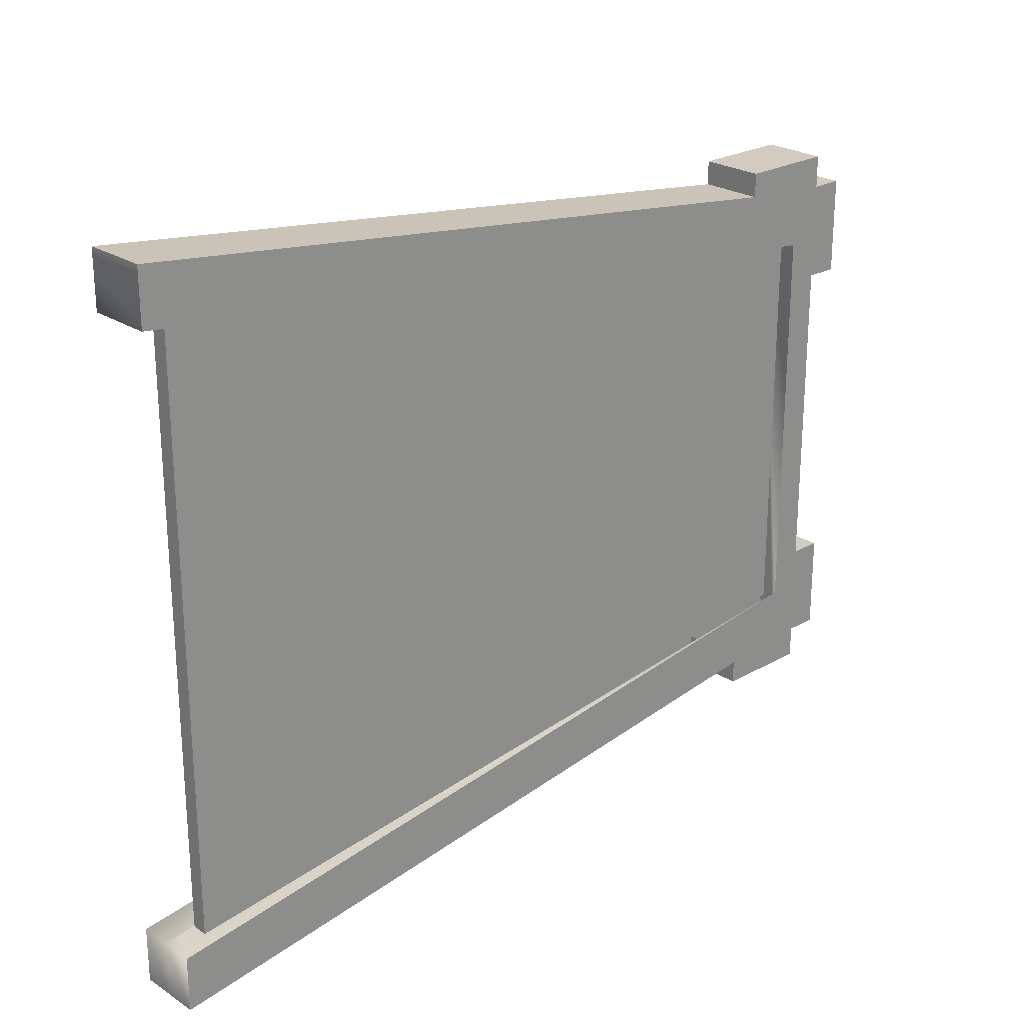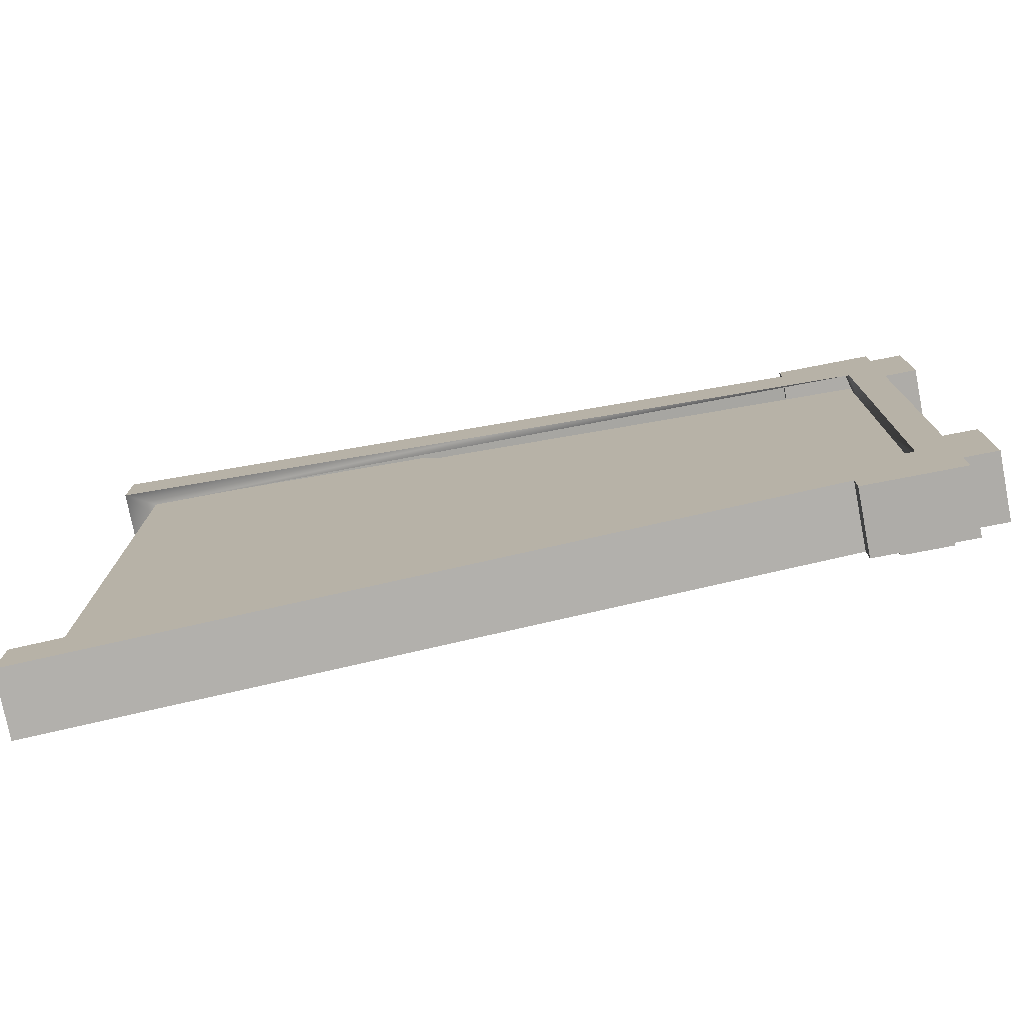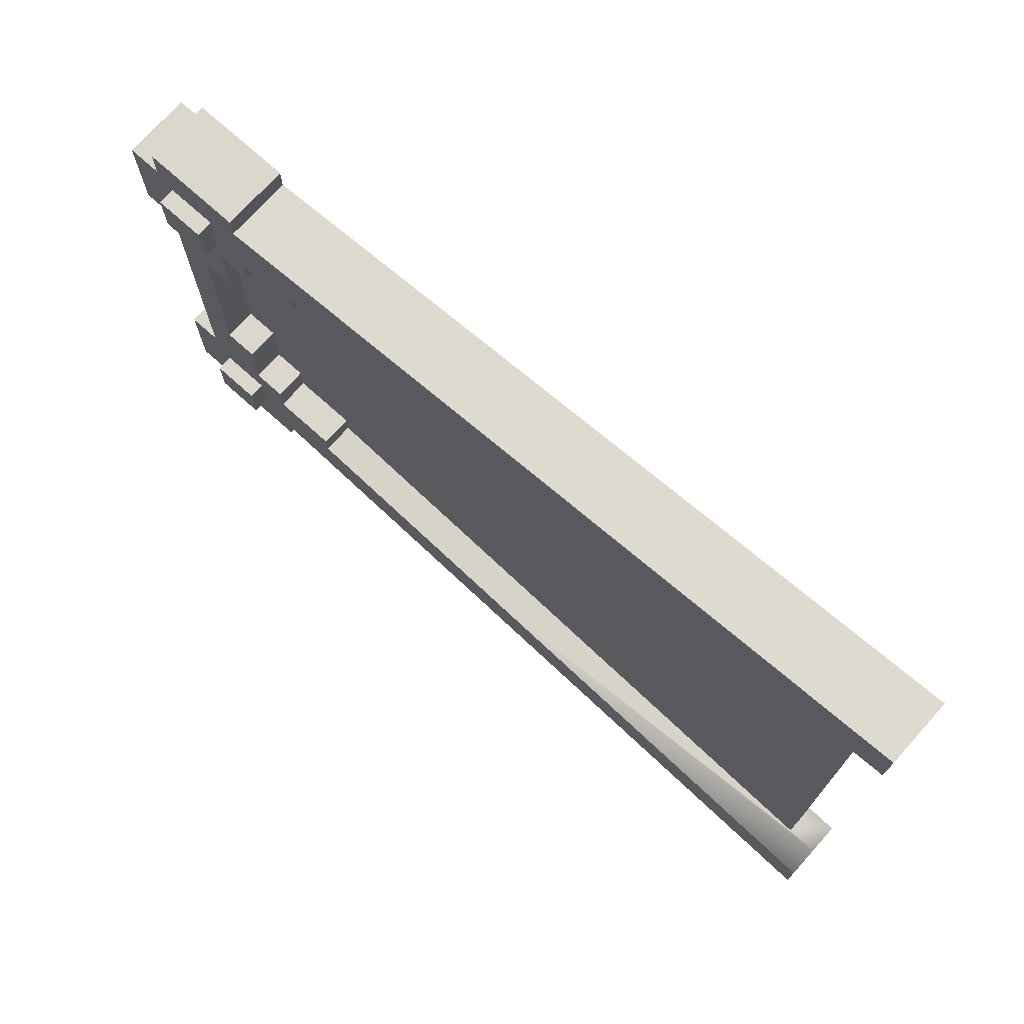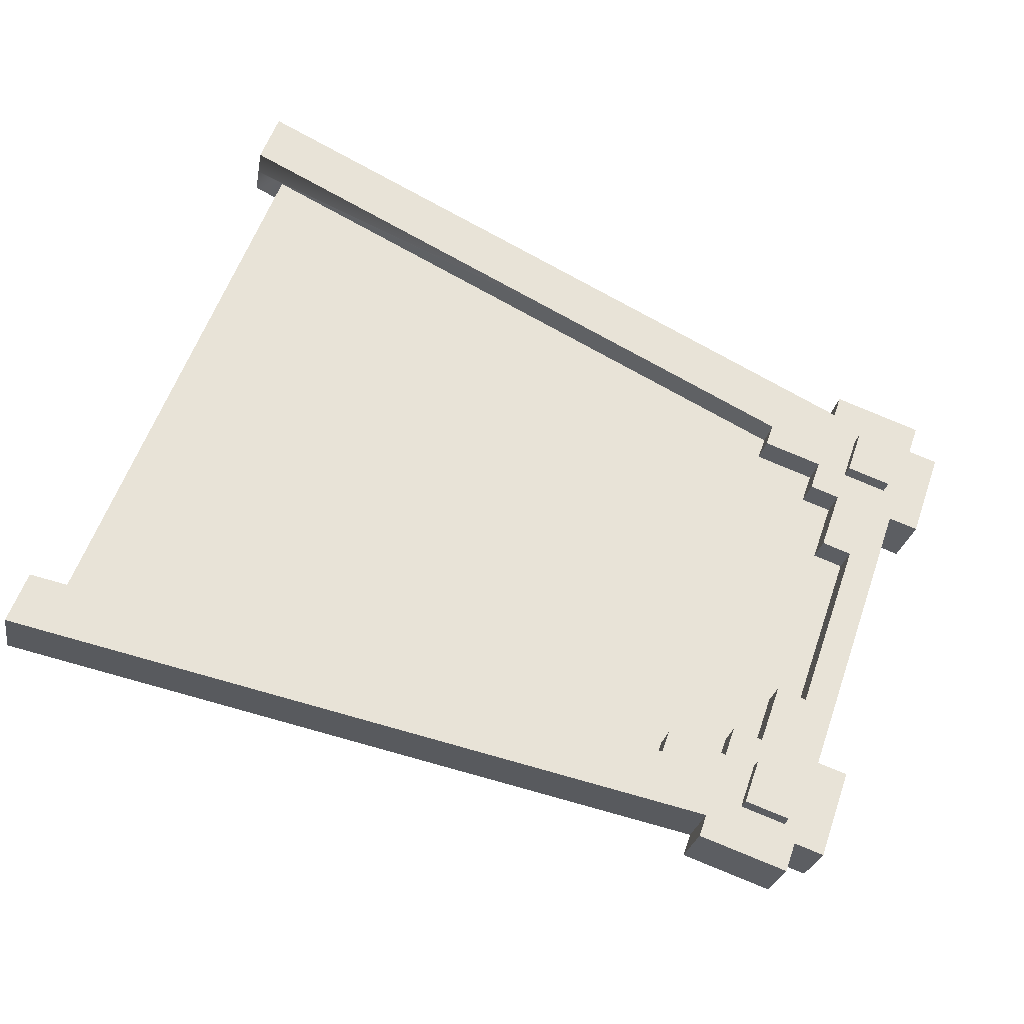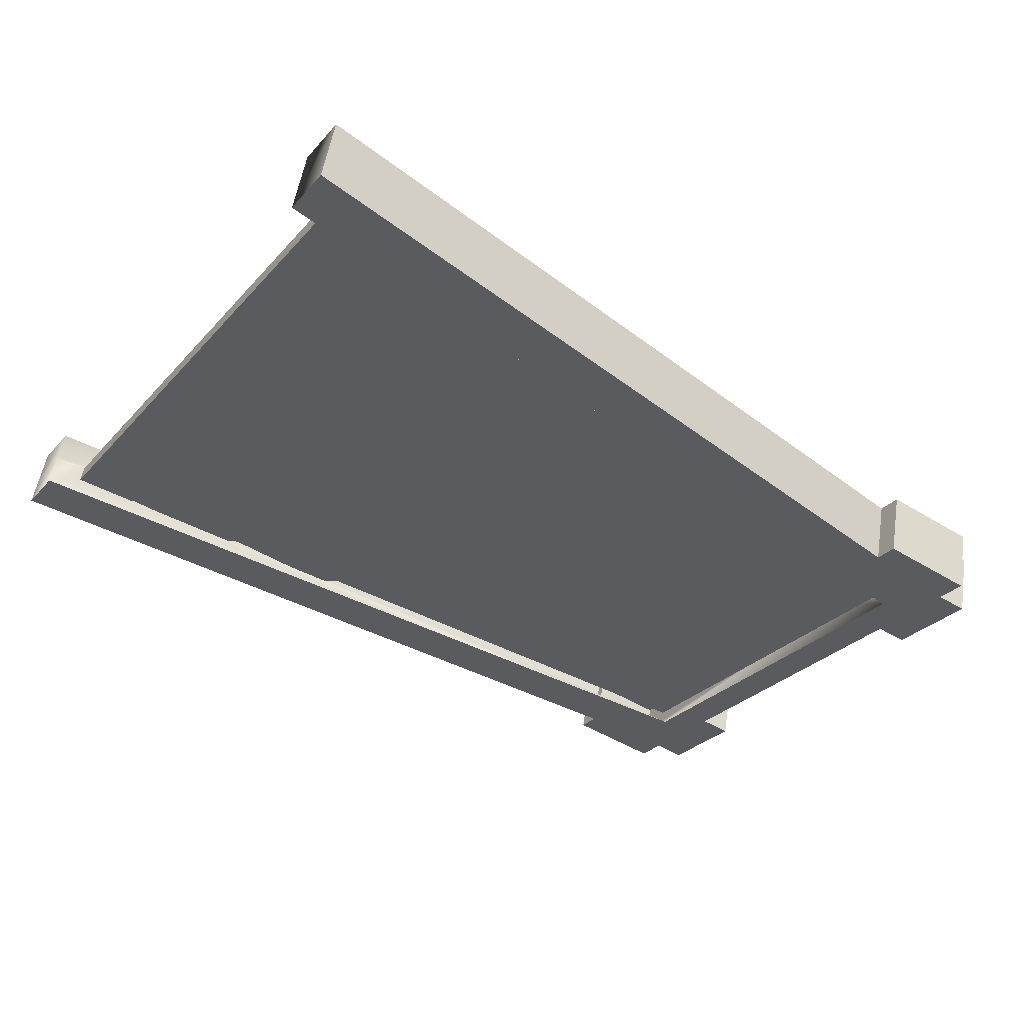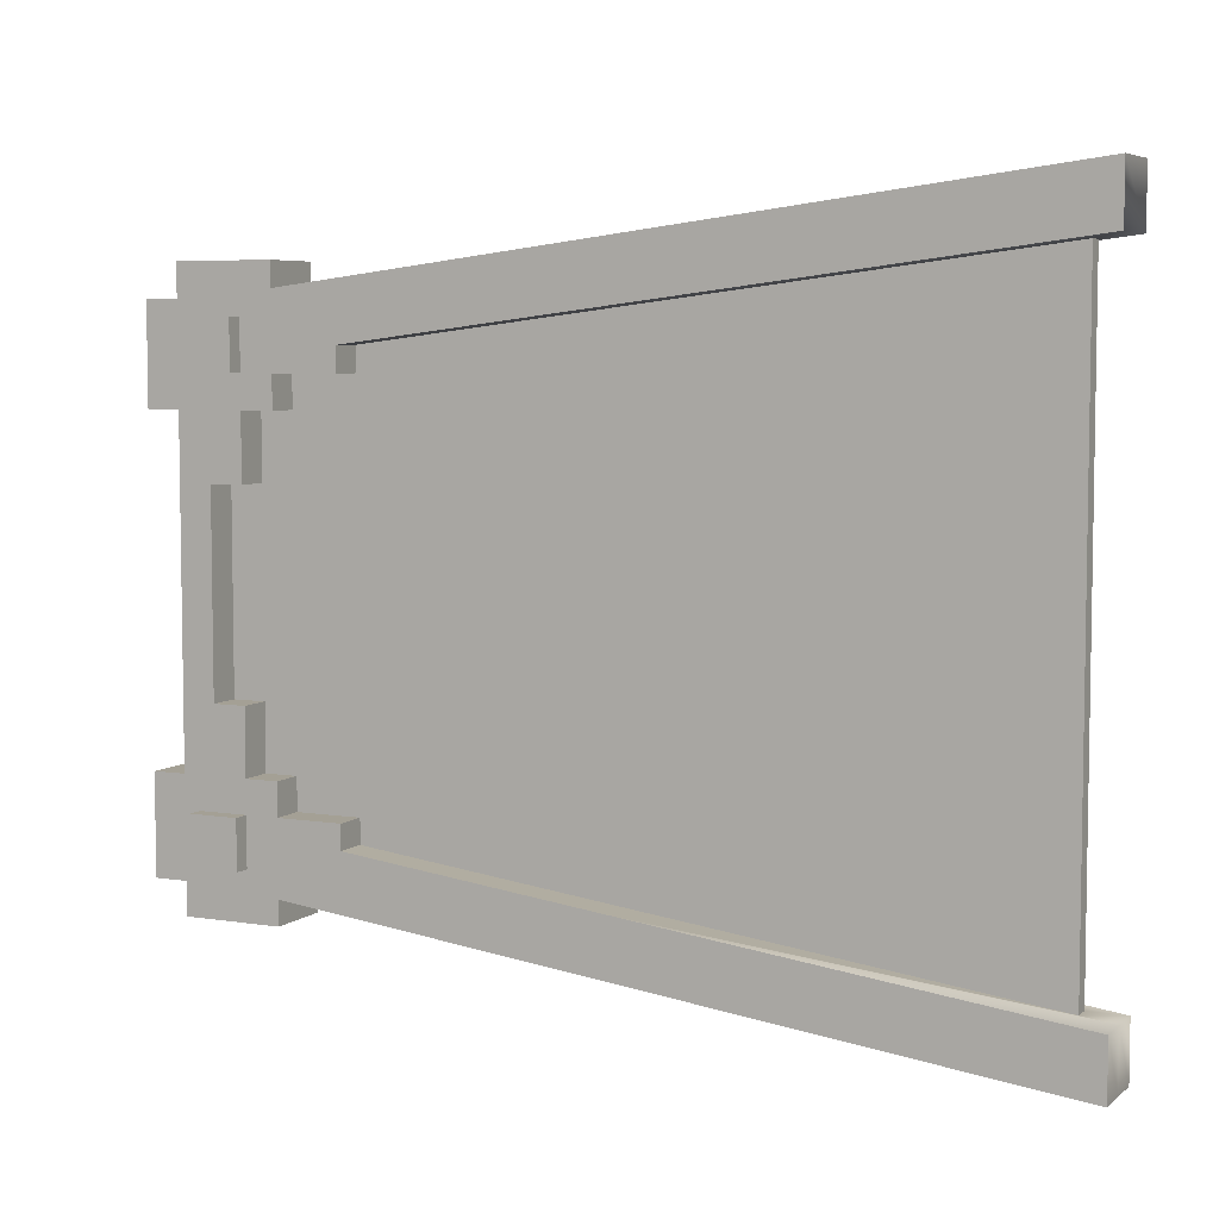
<metadata>
{"format":"obj","ext":"obj","renderer":"f3d","projection":"perspective","resolution":1024,"background":"white","views":[{"elev":24.2,"azim":-54.1,"up":"+Z"},{"elev":-76.9,"azim":-0.1,"up":"+Z"},{"elev":73.4,"azim":-149.2,"up":"+Z"},{"elev":58.5,"azim":19.3,"up":"+Y"},{"elev":-28.5,"azim":-32.7,"up":"+Y"},{"elev":5.8,"azim":-165.4,"up":"+Z"}]}
</metadata>
<code>
v -50.92 7.601 -18.5
v -53.07 7.003 -18.75
v -50.73 8.582 -18.5
v -52.69 8.966 -18.75
v -53.07 7.003 -22.25
v -52.69 8.966 -22.25
v -47.97 7.025 -19
v -50.92 7.601 -19
v -46.99 6.833 -18
v -50.73 8.582 -19
v -32.27 3.953 -17
v -39.14 5.297 -17
v -31.29 3.76 -16
v -38.95 6.278 -17
v -27.56 2.011 -15.5
v -40.12 5.489 -18
v -39.93 6.47 -18
v -53.07 7.003 18.75
v -50.73 8.582 18.5
v -50.92 7.601 18.5
v -53.07 7.003 22.25
v -52.69 8.966 22.25
v -50.92 7.601 19
v -50.73 8.582 19
v -31.29 3.76 16
v -32.27 3.953 17
v -27.56 2.011 15.5
v -11.47 0.9016 -14
v -11.47 0.9016 -12
v -7.545 0.1336 -18
v -7.929 -1.829 -18
v -7.929 -1.829 -16
v -2.041 -2.981 -16
v -1.657 -1.018 -16
v -2.041 -2.981 -18
v -4.004 -2.597 -16
v -3.812 -1.616 -13
v -3.62 -0.6345 -16
v 0.3058 -1.403 -16
v -0.07824 -3.365 -16
v -4.004 -2.597 -12.5
v -0.07824 -3.365 -10
v -2.041 -2.981 -10
v 0.3058 -1.403 -10
v -1.657 -1.018 -10
v -7.929 -1.829 -16.5
v -11.47 0.9016 12
v -11.47 0.9016 14
v -16.38 1.862 15
v -3.812 -1.616 13
v -2.041 -2.981 10
v -0.07824 -3.365 10
v -0.07824 -3.365 16
v -4.004 -2.597 16
v 0.3058 -1.403 16
v -3.62 -0.6345 16
v -1.657 -1.018 16
v -4.004 -2.597 12.5
v -7.545 0.1336 18
v -7.929 -1.829 16
v -7.929 -1.829 18
v -2.041 -2.981 18
v -2.041 -2.981 16
v -7.929 -1.829 16.5
v -3.62 -0.6345 -12
v -3.62 -0.6345 -8
v -3.62 -0.6345 8
v -7.545 0.1336 12
v -7.545 0.1336 -12
v -52.31 10.93 -18.75
v -52.31 10.93 -22.25
v -26.79 5.937 -19
v -26.79 5.937 -15.5
v -52.31 10.93 22.25
v -52.31 10.93 18.75
v -11.09 2.864 -16
v -11.09 2.864 -13.5
v -11.47 0.9016 -13.5
v -7.161 2.096 -18
v -7.161 2.096 -16
v -1.273 0.9443 -16
v -1.273 0.9443 -18
v -7.161 2.096 -12
v -11.09 2.864 -12
v -5.007 2.694 -12
v -5.199 1.712 -12
v -5.199 1.712 -14
v -5.199 1.712 -15
v -5.007 2.694 -15
v -5.583 -0.2504 -10
v -7.545 0.1336 -10
v -5.199 1.712 -10
v -7.161 2.096 -10
v -3.62 -0.6345 -6
v -5.583 -0.2504 -6
v -3.236 1.328 -6
v -5.199 1.712 -6
v 0.6898 0.5603 -16
v -3.236 1.328 -14
v -3.236 1.328 -12
v -2.254 1.136 -12
v -2.254 1.136 -15
v -2.062 2.118 -15
v -2.062 2.118 -12
v 0.6898 0.5603 -10
v -1.273 0.9443 -10
v -3.236 1.328 -8
v -7.161 2.096 -16.5
v -11.09 2.864 13.5
v -11.09 2.864 16
v -11.47 0.9016 13.5
v -5.199 1.712 6
v -5.583 -0.2504 6
v -3.236 1.328 6
v -3.62 -0.6345 6
v -11.09 2.864 12
v -7.161 2.096 12
v -11.47 0.9016 16
v -7.161 2.096 10
v -7.545 0.1336 10
v -5.199 1.712 10
v -5.583 -0.2504 10
v -5.007 2.694 15
v -5.199 1.712 15
v -5.199 1.712 14
v -5.199 1.712 12
v -5.007 2.694 12
v -7.161 2.096 16
v -1.273 0.9443 10
v 0.6898 0.5603 10
v 0.6898 0.5603 16
v -1.273 0.9443 16
v -3.236 1.328 12
v -2.254 1.136 12
v 0.6898 0.5603 14
v -2.254 1.136 15
v -2.062 2.118 12
v -2.062 2.118 15
v -3.236 1.328 8
v -7.161 2.096 18
v -1.273 0.9443 18
v -7.161 2.096 16.5
o slot1
g slot1
f 125 124 123
f 1 3 2
f 3 4 2
f 4 5 2
f 4 6 5
f 9 8 7
f 130 135 55
f 120 117 119
f 79 82 35
f 106 51 45
f 89 103 102
f 13 12 11
f 85 103 89
f 88 87 81
f 110 75 142
f 73 77 76
f 46 15 5
f 120 68 117
f 15 2 5
f 85 104 103
f 12 9 16
f 121 122 120
f 100 101 104
f 10 14 17
f 87 98 81
f 6 46 5
f 103 104 101
f 1 2 15
f 92 97 96
f 76 80 108
f 75 110 109
f 19 20 18
f 22 18 21
f 72 76 108
f 96 107 86
f 76 83 80
f 107 96 129
f 139 121 129
f 137 136 134
f 47 110 116
f 26 23 25
f 117 47 116
f 96 86 92
f 96 107 66
f 87 88 80
f 72 108 46
f 27 21 18
f 110 128 124
f 114 115 113
f 140 132 124
f 89 102 88
f 117 68 47
f 107 100 86
f 139 114 66
f 20 27 18
f 20 58 27
f 92 93 91
f 69 93 83
f 83 84 29
f 8 23 24
f 135 131 55
f 83 29 69
f 24 10 8
f 114 139 129
f 13 37 25
f 12 13 25
f 9 12 25
f 25 8 9
f 28 84 76
f 60 59 140
f 124 135 125
f 35 82 81
f 129 100 107
f 140 141 132
f 25 23 8
f 130 51 129
f 106 129 51
f 14 10 24
f 142 128 110
f 48 118 110
f 69 91 93
f 29 14 24
f 127 137 134
f 30 80 79
f 121 113 122
f 114 96 66
f 96 114 129
f 24 49 29
f 103 101 102
f 105 106 45
f 131 57 55
f 83 93 92
f 123 127 126
f 75 109 111
f 125 135 134
f 117 116 110
f 29 28 14
f 133 126 127
f 139 114 112
f 100 101 98
f 114 113 112
f 123 126 125
f 31 80 30
f 31 32 80
f 35 34 33
f 110 126 117
f 33 31 35
f 36 32 31
f 33 36 31
f 30 35 31
f 125 126 110
f 126 133 130
f 117 126 130
f 36 38 34
f 34 39 36
f 39 40 36
f 42 36 40
f 41 36 42
f 79 35 30
f 42 43 41
f 44 43 42
f 44 45 43
f 98 34 81
f 85 88 87
f 42 40 39
f 98 39 34
f 39 44 42
f 137 138 136
f 73 76 72
f 124 132 135
f 134 135 130
f 133 134 130
f 121 139 112
f 35 81 34
f 105 45 44
f 98 105 44
f 15 46 32
f 32 36 15
f 36 41 15
f 1 15 41
f 106 98 101
f 97 90 95
f 87 99 98
f 28 29 84
f 121 120 119
f 98 44 39
f 47 48 110
f 77 73 78
f 141 140 59
f 49 48 47
f 29 49 47
f 121 112 113
f 97 92 90
f 98 106 105
f 139 66 67
f 80 82 79
f 104 85 86
f 131 132 57
f 130 52 51
f 53 51 52
f 86 87 80
f 55 54 53
f 57 56 54
f 55 57 54
f 96 95 94
f 53 58 51
f 92 91 90
f 53 54 58
f 53 52 130
f 96 97 95
f 130 55 53
f 121 119 117
f 60 61 59
f 63 141 62
f 63 57 141
f 54 63 62
f 62 60 54
f 62 61 60
f 141 61 62
f 141 59 61
f 104 86 100
f 57 132 141
f 129 121 117
f 117 130 129
f 123 138 137
f 92 80 83
f 60 27 58
f 58 54 60
f 64 27 60
f 64 21 27
f 101 100 129
f 88 81 82
f 142 21 64
f 124 125 110
f 58 54 67
f 85 89 88
f 41 58 67
f 80 88 82
f 67 36 41
f 66 65 36
f 67 66 36
f 76 84 83
f 45 51 43
f 134 133 125
f 132 131 135
f 123 137 127
f 124 128 140
f 37 50 25
f 138 124 136
f 47 68 29
f 127 134 133
f 68 69 29
f 68 66 69
f 68 67 66
f 43 58 41
f 92 86 80
f 43 51 58
f 87 86 85
f 70 6 4
f 70 71 6
f 70 72 71
f 70 73 72
f 71 46 6
f 71 72 46
f 3 78 73
f 73 4 3
f 73 70 4
f 74 18 22
f 74 75 18
f 60 140 128
f 142 74 22
f 74 142 75
f 19 18 75
f 129 106 101
f 138 123 124
f 142 22 21
f 19 75 111
f 100 98 99

</code>
